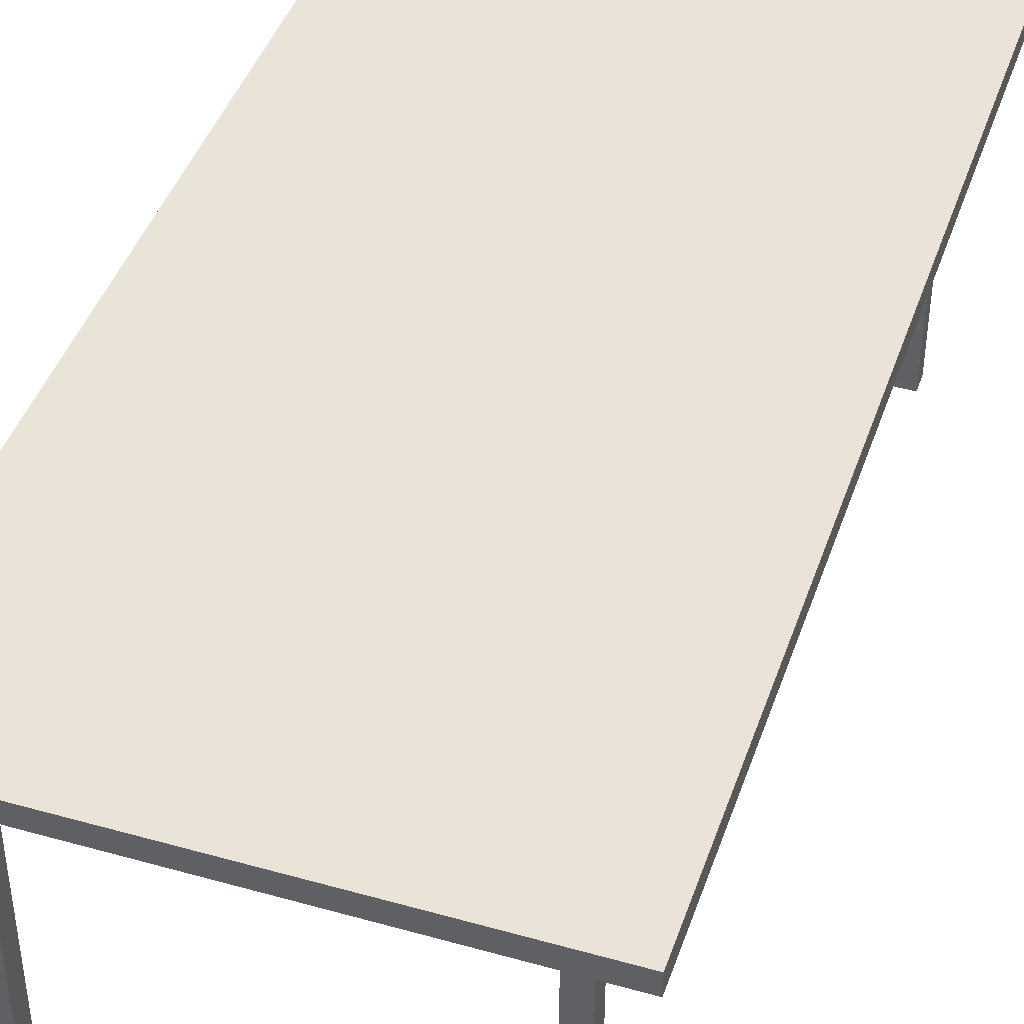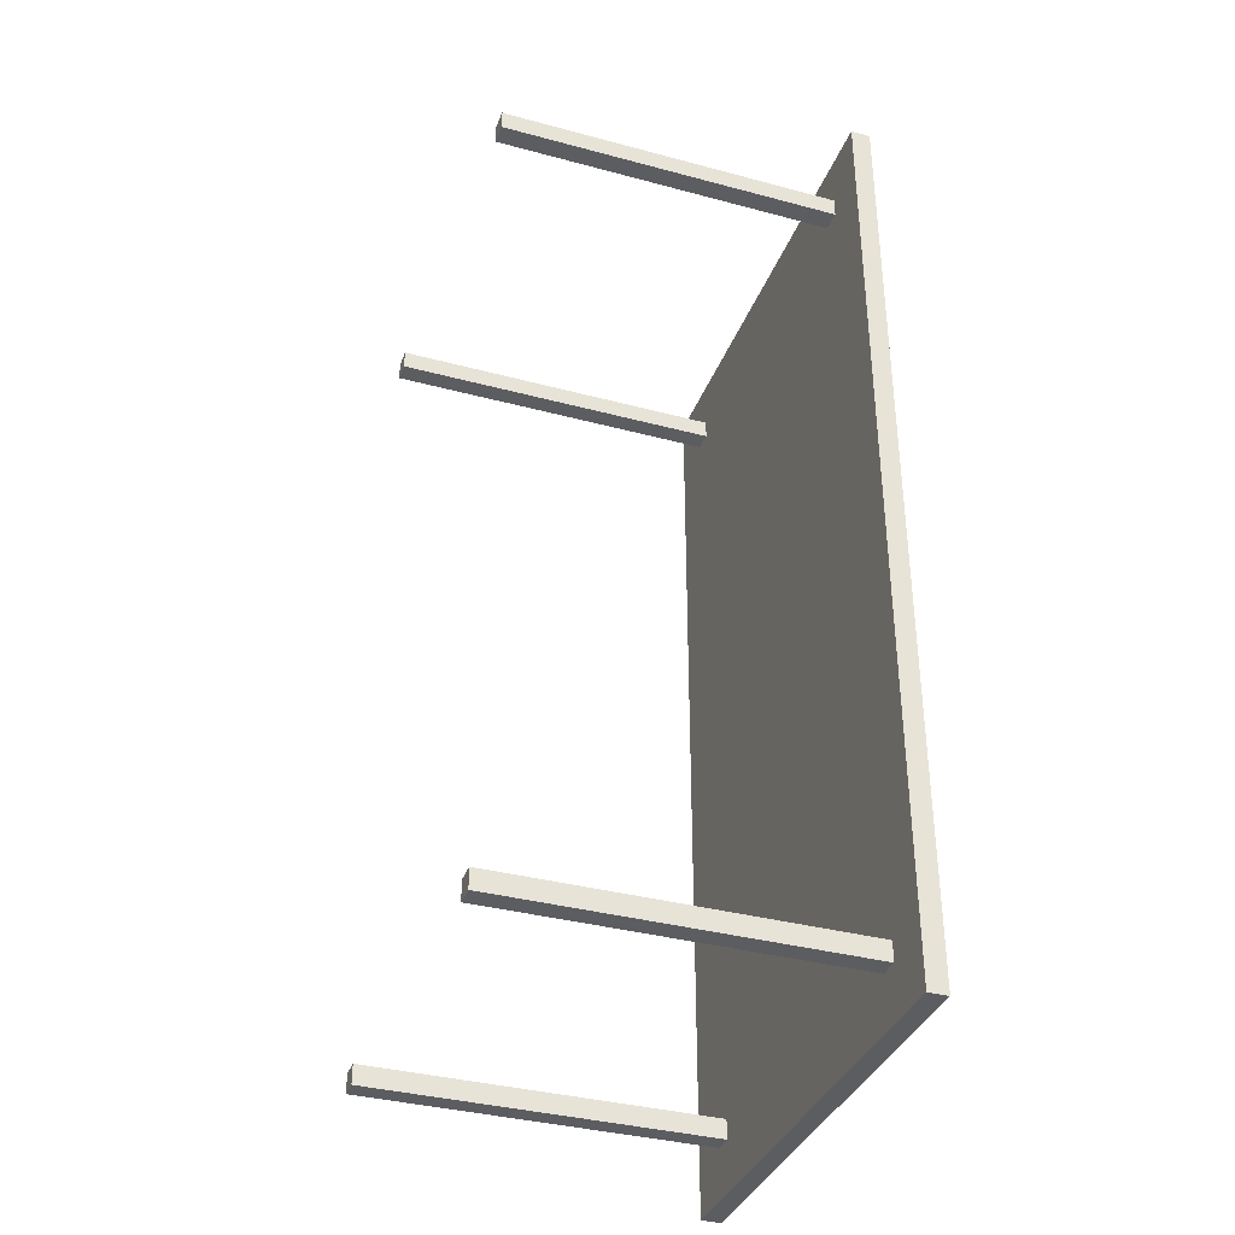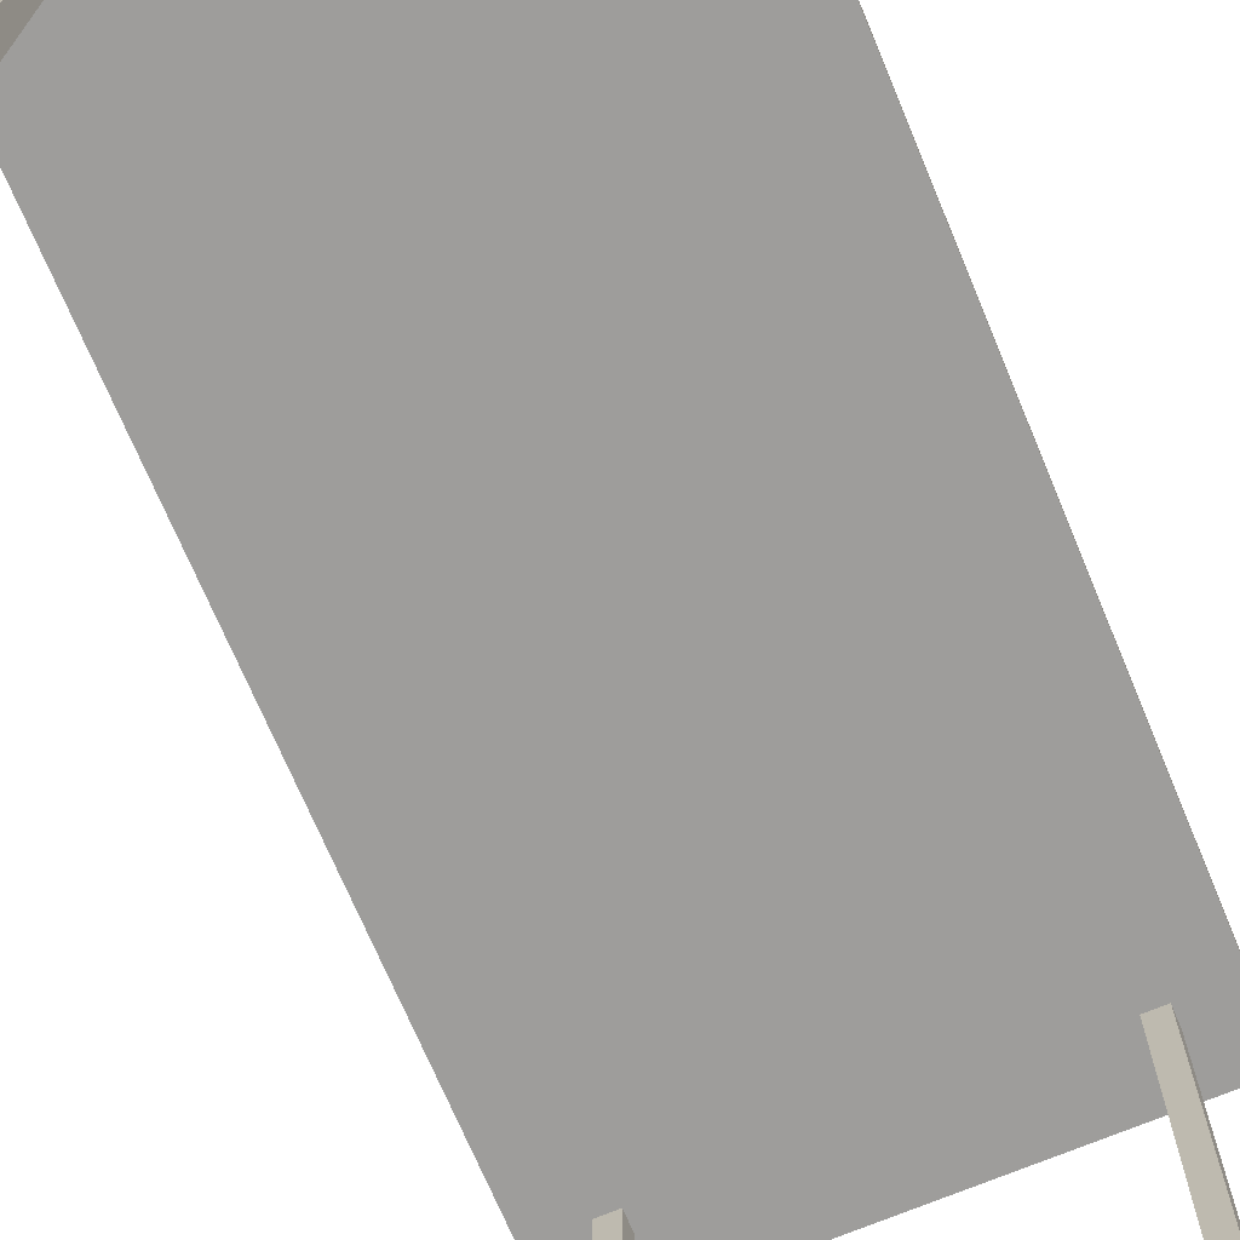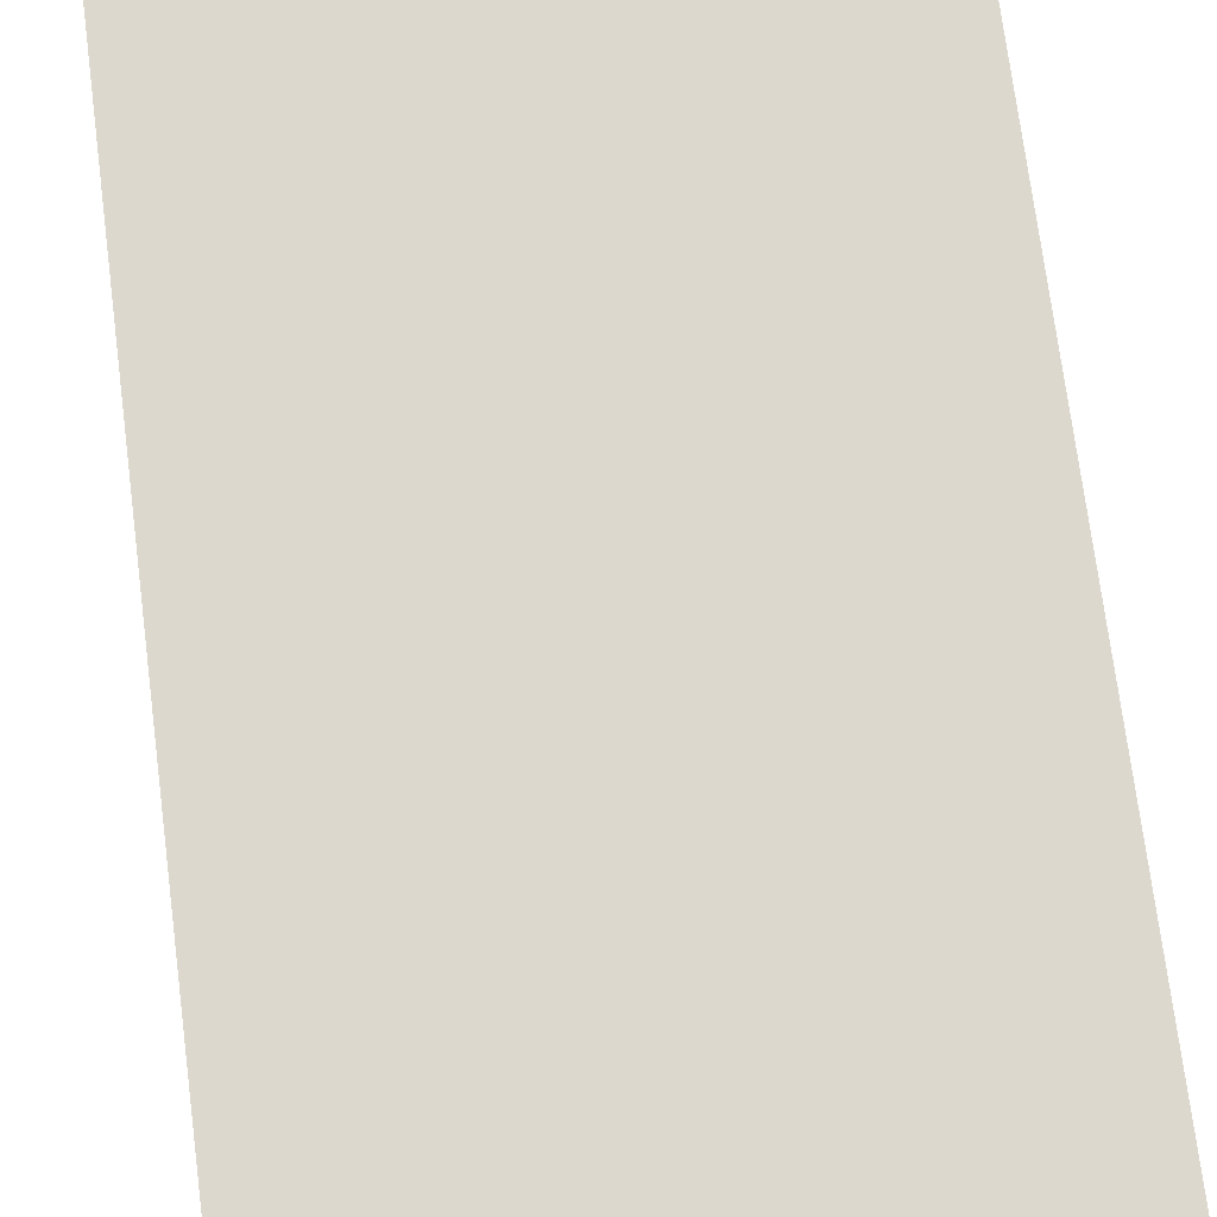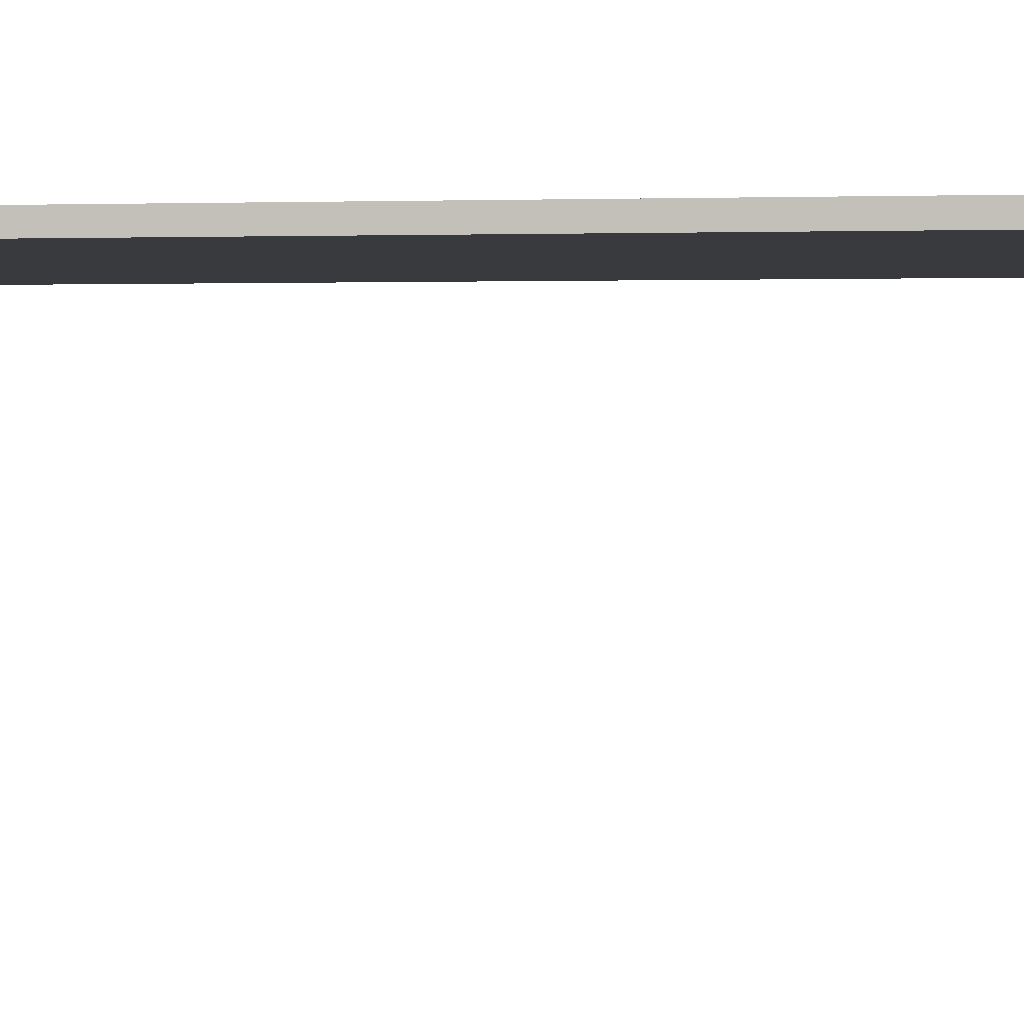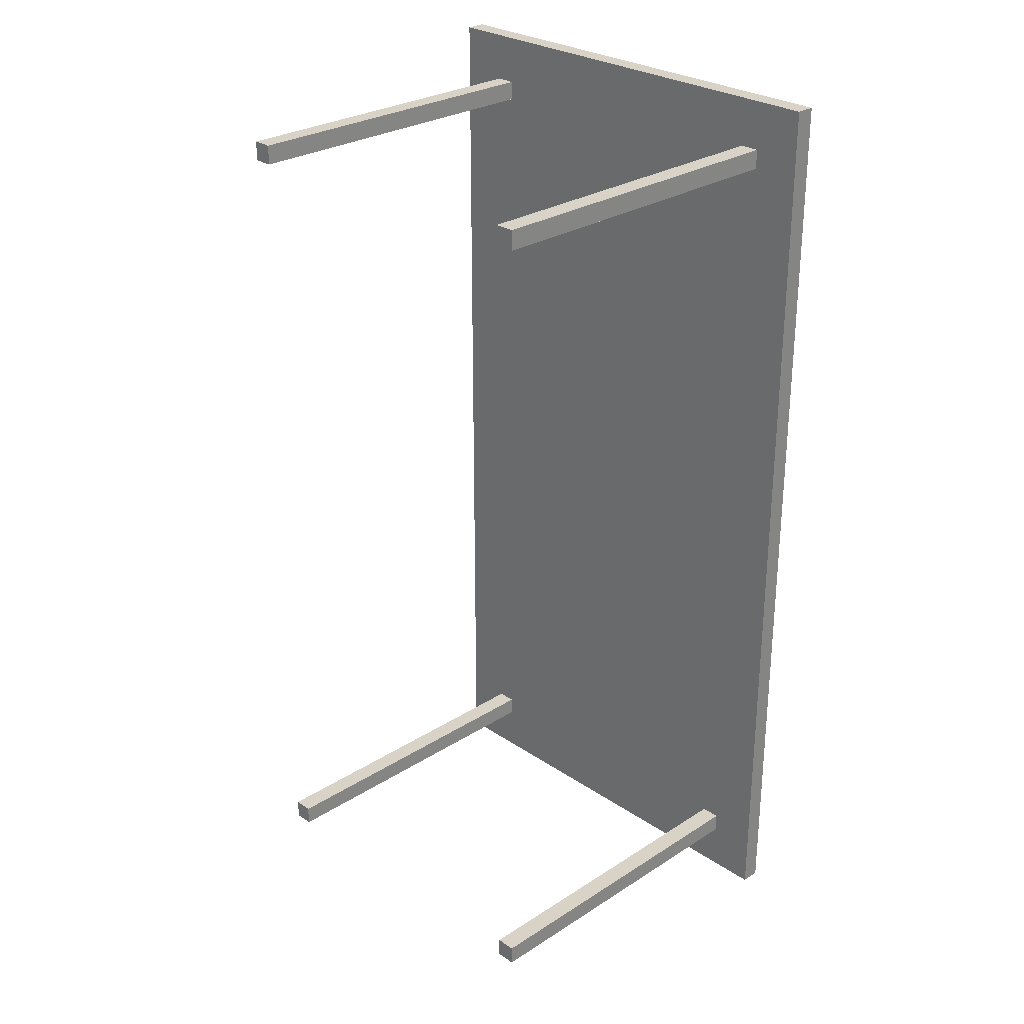
<metadata>
{"format":"obj","ext":"obj","renderer":"f3d","projection":"perspective","resolution":1024,"background":"white","views":[{"elev":43.5,"azim":-161.6,"up":"+Y"},{"elev":-36.3,"azim":70.7,"up":"+Z"},{"elev":-70.4,"azim":22.7,"up":"+Y"},{"elev":72.6,"azim":172.7,"up":"+Y"},{"elev":0.7,"azim":97.1,"up":"+Y"},{"elev":27.8,"azim":45.8,"up":"+Z"}]}
</metadata>
<code>
o Cube.002_Cube.000
v -24 -8e-06 48
v -24 8e-06 -48
v -24 -2 -48
v -24 -2 48
v 24 8e-06 -48
v 24 -2 -48
v 24 -8e-06 48
v 24 -2 48
v -19 -1 43
v -19 -1 41
v -19 -37 41
v -19 -37 43
v -17 -1 41
v -17 -37 41
v -17 -1 43
v -17 -37 43
v 17 -1 43
v 17 -1 41
v 17 -37 41
v 17 -37 43
v 19 -1 41
v 19 -37 41
v 19 -1 43
v 19 -37 43
v -19 -1 -41
v -19 -1 -43
v -19 -37 -43
v -19 -37 -41
v -17 -1 -43
v -17 -37 -43
v -17 -1 -41
v -17 -37 -41
v 17 -1 -41
v 17 -1 -43
v 17 -37 -43
v 17 -37 -41
v 19 -1 -43
v 19 -37 -43
v 19 -1 -41
v 19 -37 -41
f 1 2 3 4
f 2 5 6 3
f 5 7 8 6
f 7 1 4 8
f 4 3 6 8
f 7 5 2 1
f 9 10 11 12
f 10 13 14 11
f 13 15 16 14
f 15 9 12 16
f 12 11 14 16
f 15 13 10 9
f 17 18 19 20
f 18 21 22 19
f 21 23 24 22
f 23 17 20 24
f 20 19 22 24
f 23 21 18 17
f 25 26 27 28
f 26 29 30 27
f 29 31 32 30
f 31 25 28 32
f 28 27 30 32
f 31 29 26 25
f 33 34 35 36
f 34 37 38 35
f 37 39 40 38
f 39 33 36 40
f 36 35 38 40
f 39 37 34 33

</code>
